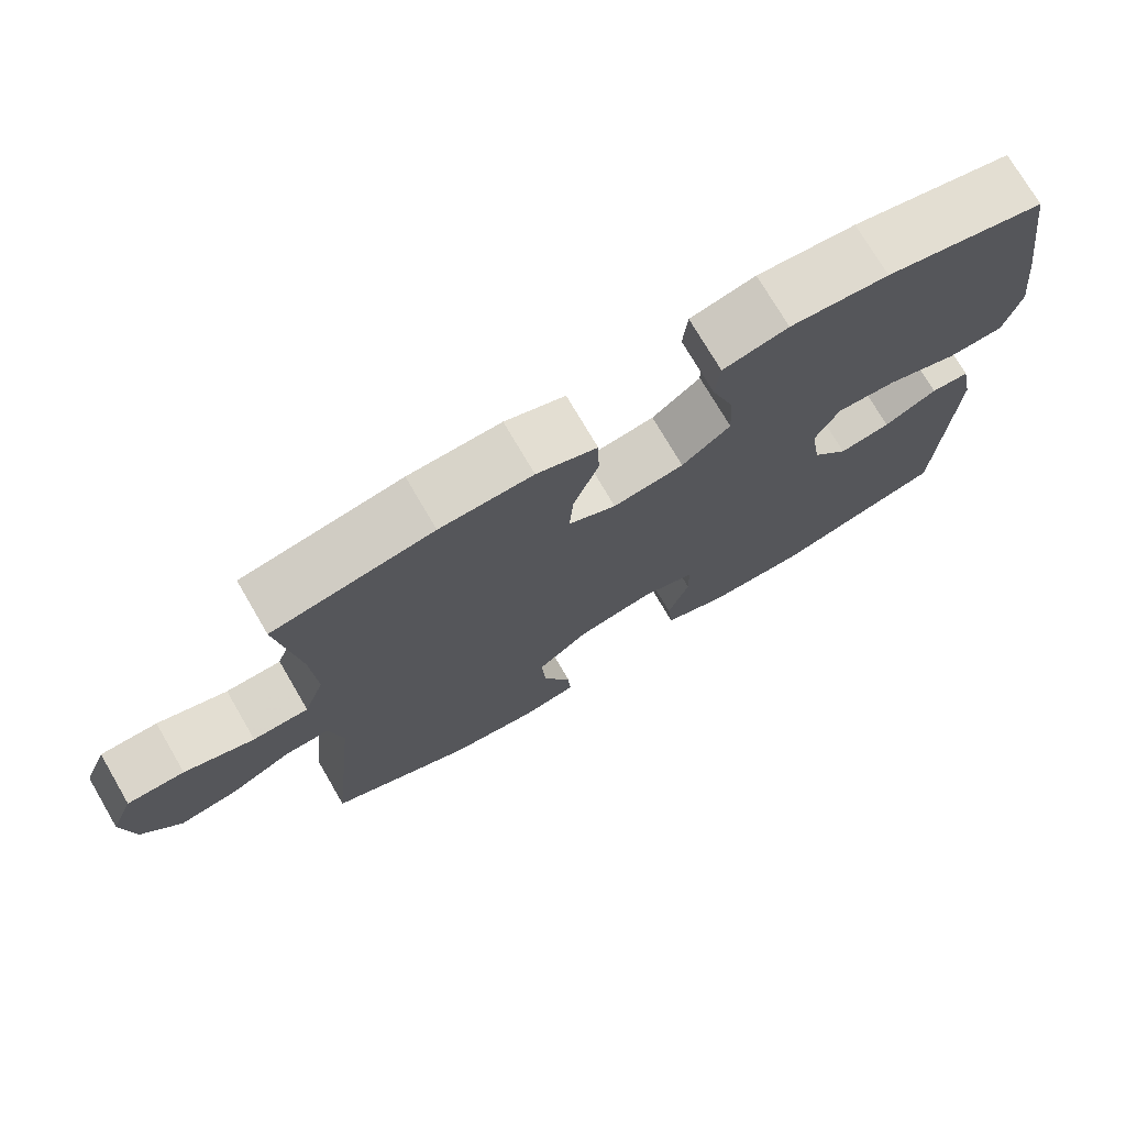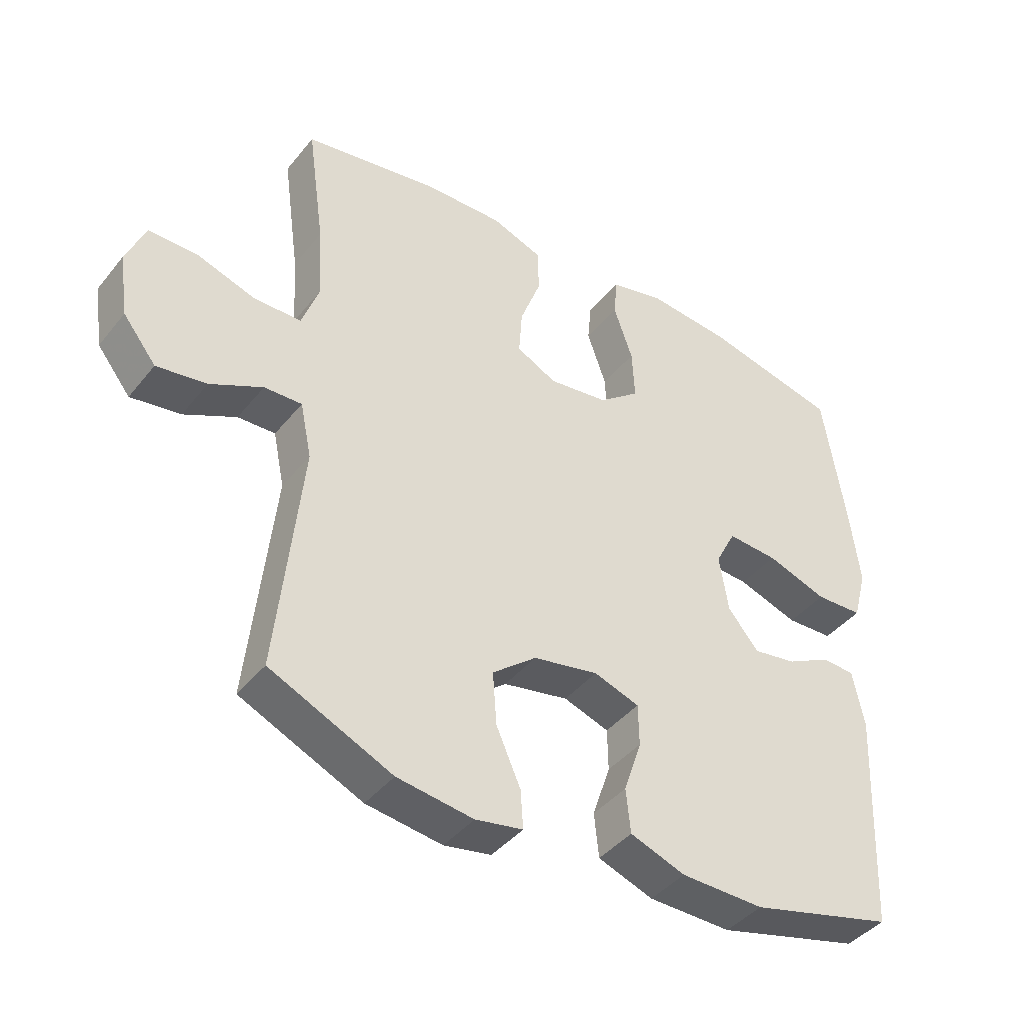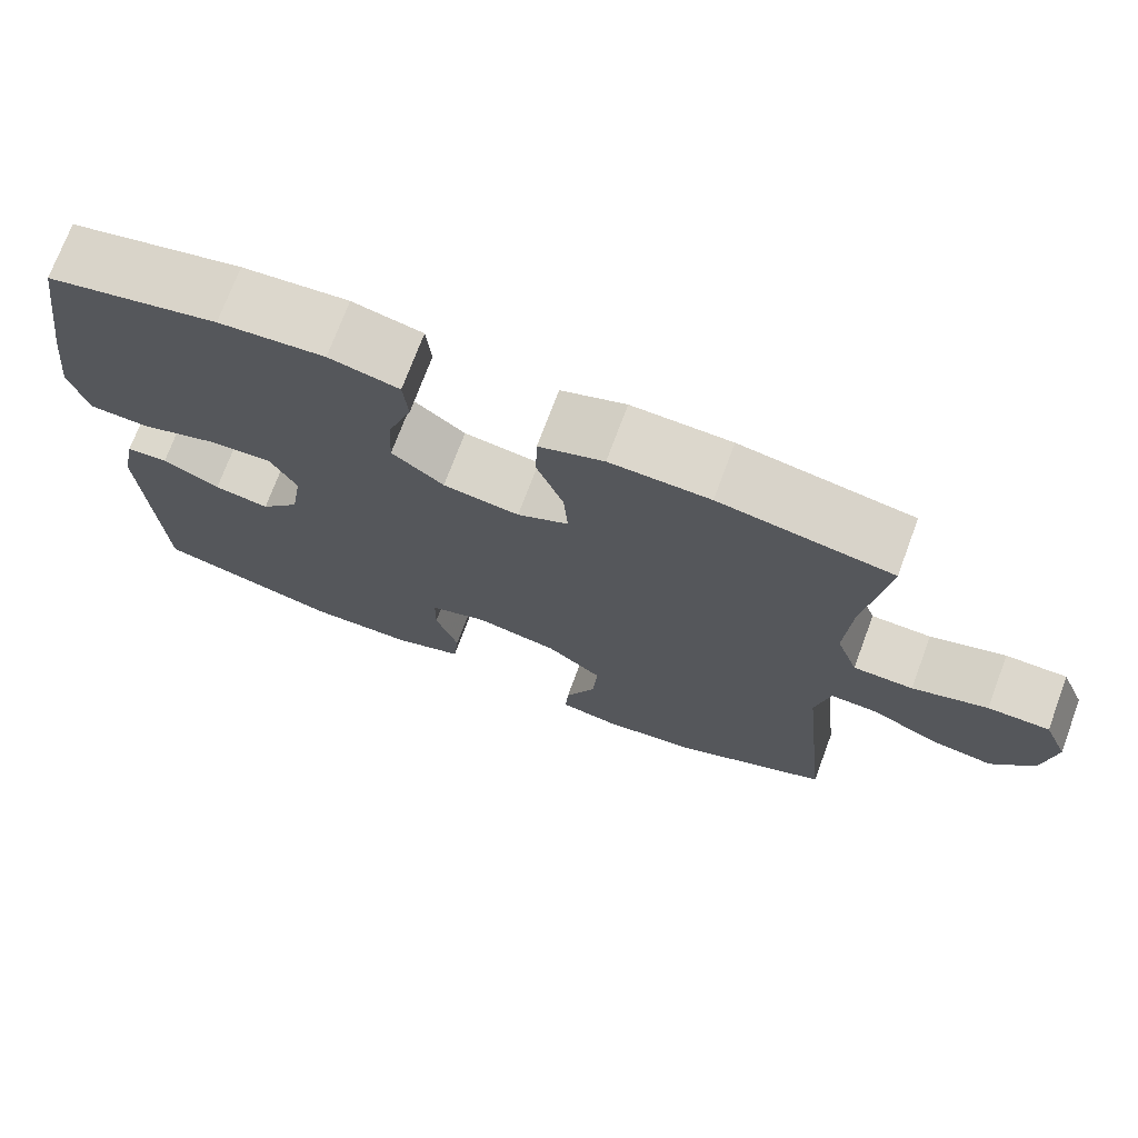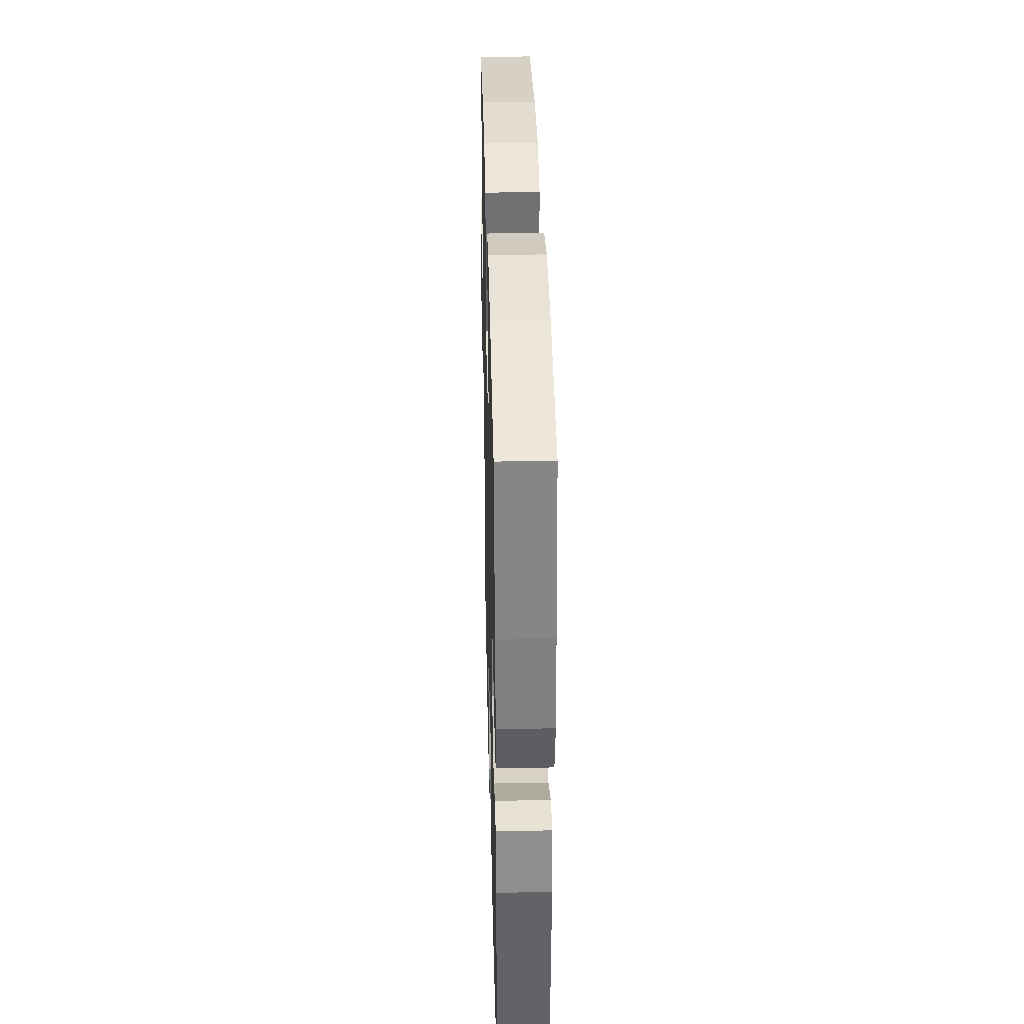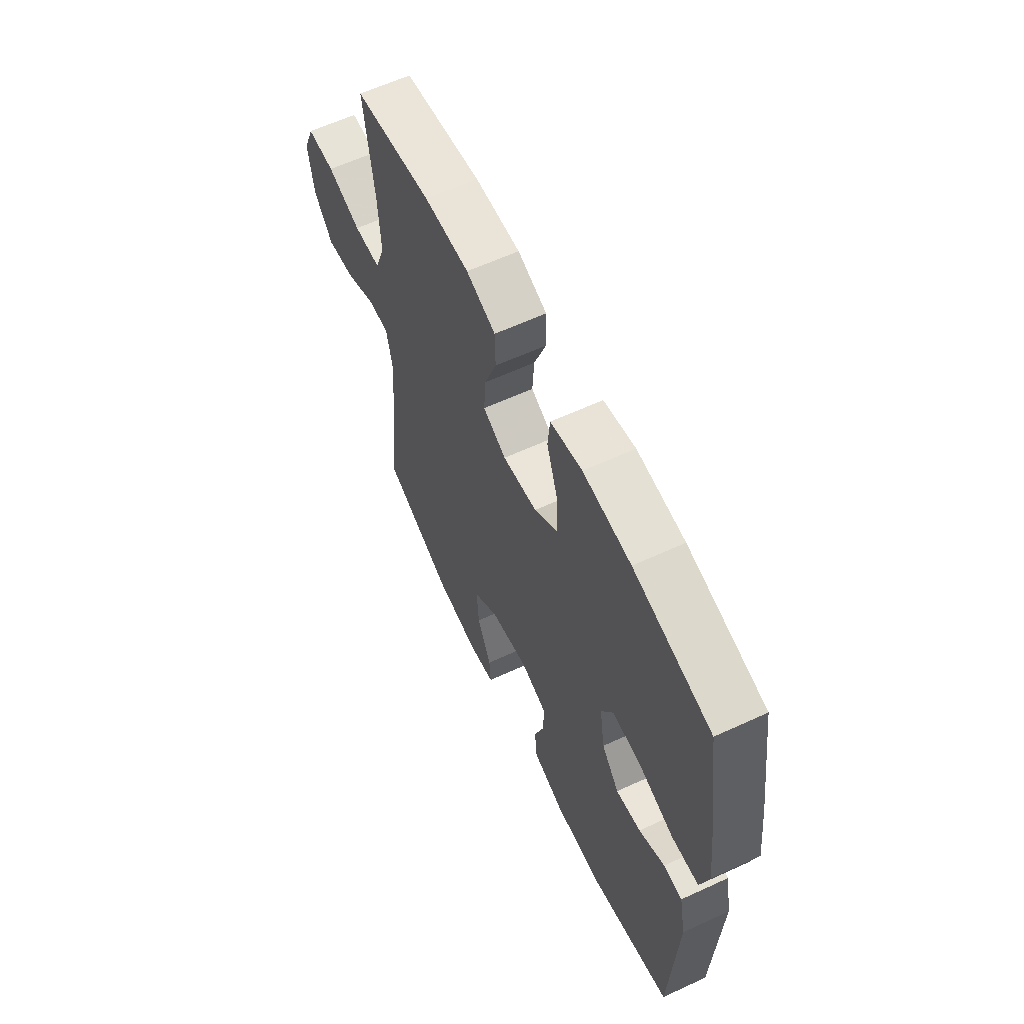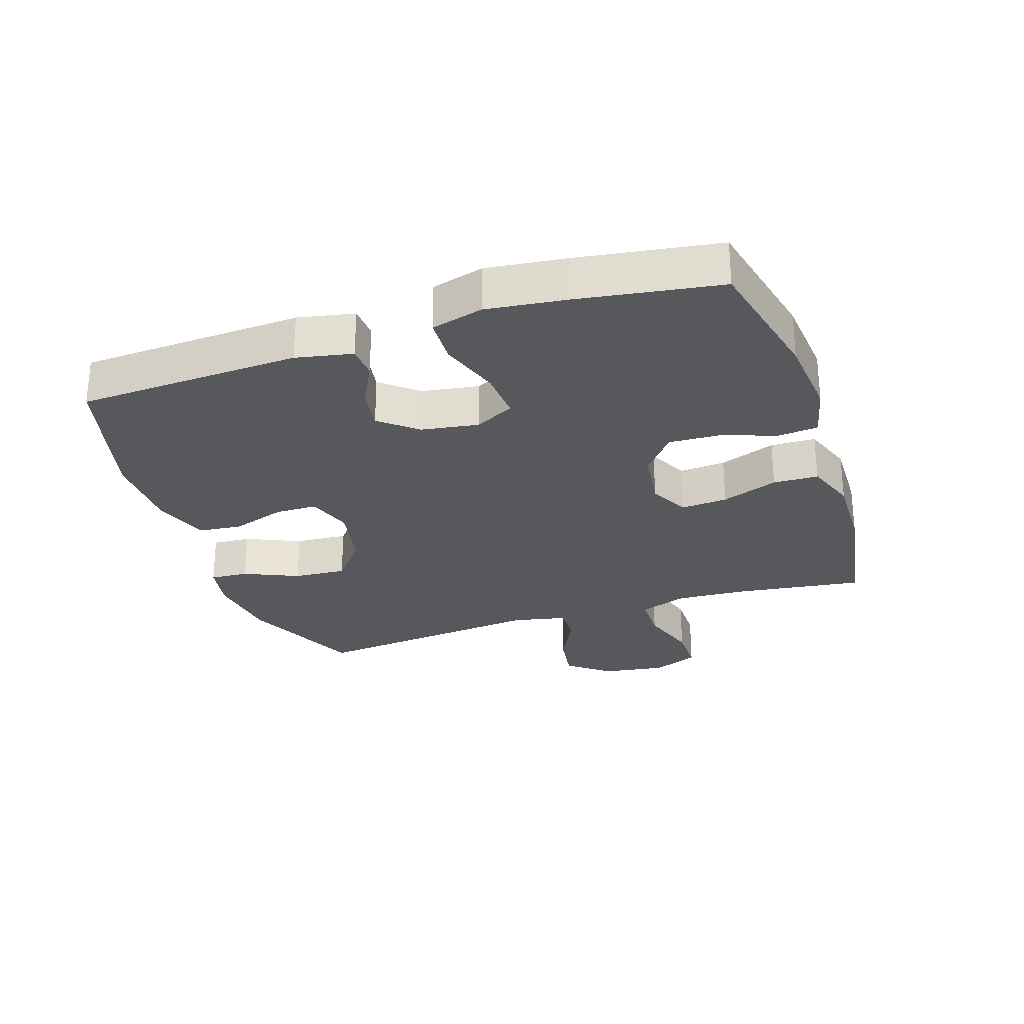
<metadata>
{"format":"obj","ext":"obj","renderer":"f3d","projection":"perspective","resolution":1024,"background":"white","views":[{"elev":74.2,"azim":149.7,"up":"+Z"},{"elev":-41.9,"azim":144.7,"up":"+Z"},{"elev":72.8,"azim":20.4,"up":"+Z"},{"elev":36.6,"azim":-91.4,"up":"+Z"},{"elev":61.8,"azim":-115.1,"up":"+Z"},{"elev":-27.7,"azim":-71.6,"up":"+Y"}]}
</metadata>
<code>
v 0.5 0.07 0.5
v 0.473 0.07 0.304
v 0.466 0.07 0.187
v 0.493 0.07 0.111
v 0.567 0.07 0.11
v 0.66 0.07 0.14
v 0.736 0.07 0.14
v 0.766 0.07 0.067
v 0.751 0.07 -0.033
v 0.699 0.07 -0.099
v 0.621 0.07 -0.087
v 0.539 0.07 -0.046
v 0.48 0.07 -0.044
v 0.462 0.07 -0.131
v 0.5 0.07 -0.5
v 0.309 0.07 -0.586
v 0.19 0.07 -0.602
v 0.116 0.07 -0.588
v 0.12 0.07 -0.528
v 0.158 0.07 -0.442
v 0.164 0.07 -0.359
v 0.095 0.07 -0.303
v -0.007 0.07 -0.283
v -0.078 0.07 -0.307
v -0.079 0.07 -0.373
v -0.051 0.07 -0.457
v -0.058 0.07 -0.526
v -0.144 0.07 -0.557
v -0.274 0.07 -0.559
v -0.5 0.07 -0.5
v -0.516 0.07 -0.15
v -0.498 0.07 -0.061
v -0.447 0.07 -0.058
v -0.377 0.07 -0.094
v -0.309 0.07 -0.105
v -0.261 0.07 -0.047
v -0.247 0.07 0.043
v -0.279 0.07 0.105
v -0.358 0.07 0.1
v -0.453 0.07 0.068
v -0.527 0.07 0.071
v -0.549 0.07 0.153
v -0.534 0.07 0.277
v -0.5 0.07 0.5
v -0.289 0.07 0.548
v -0.159 0.07 0.56
v -0.073 0.07 0.54
v -0.067 0.07 0.477
v -0.097 0.07 0.39
v -0.101 0.07 0.309
v -0.037 0.07 0.258
v 0.057 0.07 0.245
v 0.12 0.07 0.277
v 0.115 0.07 0.35
v 0.082 0.07 0.439
v 0.084 0.07 0.51
v 0.164 0.07 0.539
v 0.287 0.07 0.536
v 0.5 0 0.5
v 0.473 0 0.304
v 0.466 0 0.187
v 0.493 0 0.111
v 0.567 0 0.11
v 0.66 0 0.14
v 0.736 0 0.14
v 0.766 0 0.067
v 0.751 0 -0.033
v 0.699 0 -0.099
v 0.621 0 -0.087
v 0.539 0 -0.046
v 0.48 0 -0.044
v 0.462 0 -0.131
v 0.5 0 -0.5
v 0.309 0 -0.586
v 0.19 0 -0.602
v 0.116 0 -0.588
v 0.12 0 -0.528
v 0.158 0 -0.442
v 0.164 0 -0.359
v 0.095 0 -0.303
v -0.007 0 -0.283
v -0.078 0 -0.307
v -0.079 0 -0.373
v -0.051 0 -0.457
v -0.058 0 -0.526
v -0.144 0 -0.557
v -0.274 0 -0.559
v -0.5 0 -0.5
v -0.516 0 -0.15
v -0.498 0 -0.061
v -0.447 0 -0.058
v -0.377 0 -0.094
v -0.309 0 -0.105
v -0.261 0 -0.047
v -0.247 0 0.043
v -0.279 0 0.105
v -0.358 0 0.1
v -0.453 0 0.068
v -0.527 0 0.071
v -0.549 0 0.153
v -0.534 0 0.277
v -0.5 0 0.5
v -0.289 0 0.548
v -0.159 0 0.56
v -0.073 0 0.54
v -0.067 0 0.477
v -0.097 0 0.39
v -0.101 0 0.309
v -0.037 0 0.258
v 0.057 0 0.245
v 0.12 0 0.277
v 0.115 0 0.35
v 0.082 0 0.439
v 0.084 0 0.51
v 0.164 0 0.539
v 0.287 0 0.536
f 58 1 2
f 57 58 2
f 56 57 2
f 55 56 2
f 54 55 2
f 53 54 2 3
f 52 53 3 4
f 51 52 4
f 47 48 49
f 46 47 49
f 45 46 49
f 44 45 49
f 43 44 49
f 42 43 49
f 41 42 49
f 40 41 49
f 39 40 49
f 38 39 49 50
f 37 38 50 51
f 32 33 34
f 31 32 34
f 30 31 34
f 29 30 34
f 28 29 34
f 27 28 34
f 26 27 34
f 25 26 34
f 24 25 34 35
f 23 24 35 36
f 18 19 20
f 17 18 20
f 16 17 20
f 15 16 20
f 14 15 20
f 13 14 20 21
f 10 11 12
f 9 10 12
f 8 9 12
f 7 8 12
f 6 7 12
f 5 6 12
f 4 5 12 13
f 51 4 13
f 37 51 13
f 36 37 13
f 23 36 13
f 22 23 13
f 13 21 22
f 60 59 116
f 60 116 115
f 60 115 114
f 60 114 113
f 60 113 112
f 61 60 112 111
f 62 61 111 110
f 62 110 109
f 107 106 105
f 107 105 104
f 107 104 103
f 107 103 102
f 107 102 101
f 107 101 100
f 107 100 99
f 107 99 98
f 107 98 97
f 108 107 97 96
f 109 108 96 95
f 92 91 90
f 92 90 89
f 92 89 88
f 92 88 87
f 92 87 86
f 92 86 85
f 92 85 84
f 92 84 83
f 93 92 83 82
f 94 93 82 81
f 78 77 76
f 78 76 75
f 78 75 74
f 78 74 73
f 78 73 72
f 79 78 72 71
f 70 69 68
f 70 68 67
f 70 67 66
f 70 66 65
f 70 65 64
f 70 64 63
f 71 70 63 62
f 71 62 109
f 71 109 95
f 71 95 94
f 71 94 81
f 71 81 80
f 80 79 71
f 1 59 60 2
f 2 60 61 3
f 3 61 62 4
f 4 62 63 5
f 5 63 64 6
f 6 64 65 7
f 7 65 66 8
f 8 66 67 9
f 9 67 68 10
f 10 68 69 11
f 11 69 70 12
f 12 70 71 13
f 13 71 72 14
f 14 72 73 15
f 15 73 74 16
f 16 74 75 17
f 17 75 76 18
f 18 76 77 19
f 19 77 78 20
f 20 78 79 21
f 21 79 80 22
f 22 80 81 23
f 23 81 82 24
f 24 82 83 25
f 25 83 84 26
f 26 84 85 27
f 27 85 86 28
f 28 86 87 29
f 29 87 88 30
f 30 88 89 31
f 31 89 90 32
f 32 90 91 33
f 33 91 92 34
f 34 92 93 35
f 35 93 94 36
f 36 94 95 37
f 37 95 96 38
f 38 96 97 39
f 39 97 98 40
f 40 98 99 41
f 41 99 100 42
f 42 100 101 43
f 43 101 102 44
f 44 102 103 45
f 45 103 104 46
f 46 104 105 47
f 47 105 106 48
f 48 106 107 49
f 49 107 108 50
f 50 108 109 51
f 51 109 110 52
f 52 110 111 53
f 53 111 112 54
f 54 112 113 55
f 55 113 114 56
f 56 114 115 57
f 57 115 116 58
f 58 116 59 1

</code>
